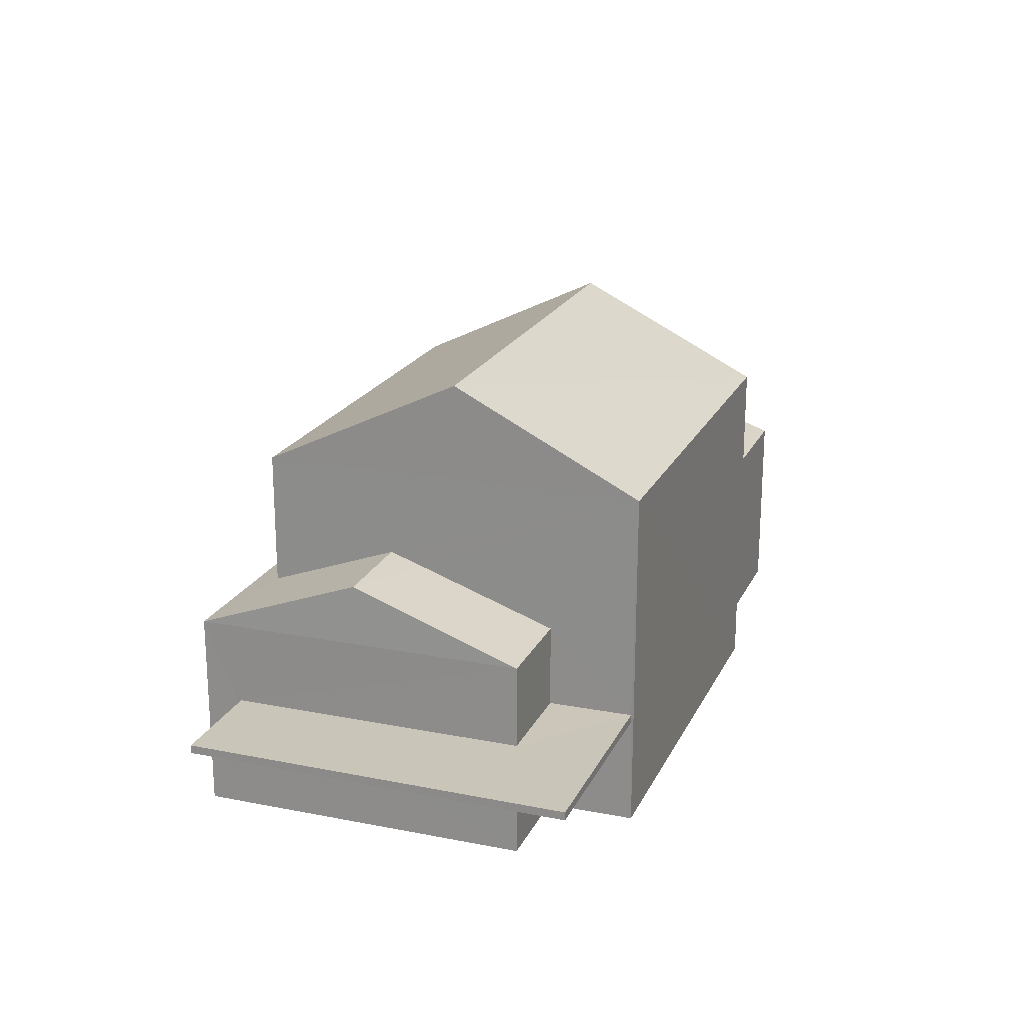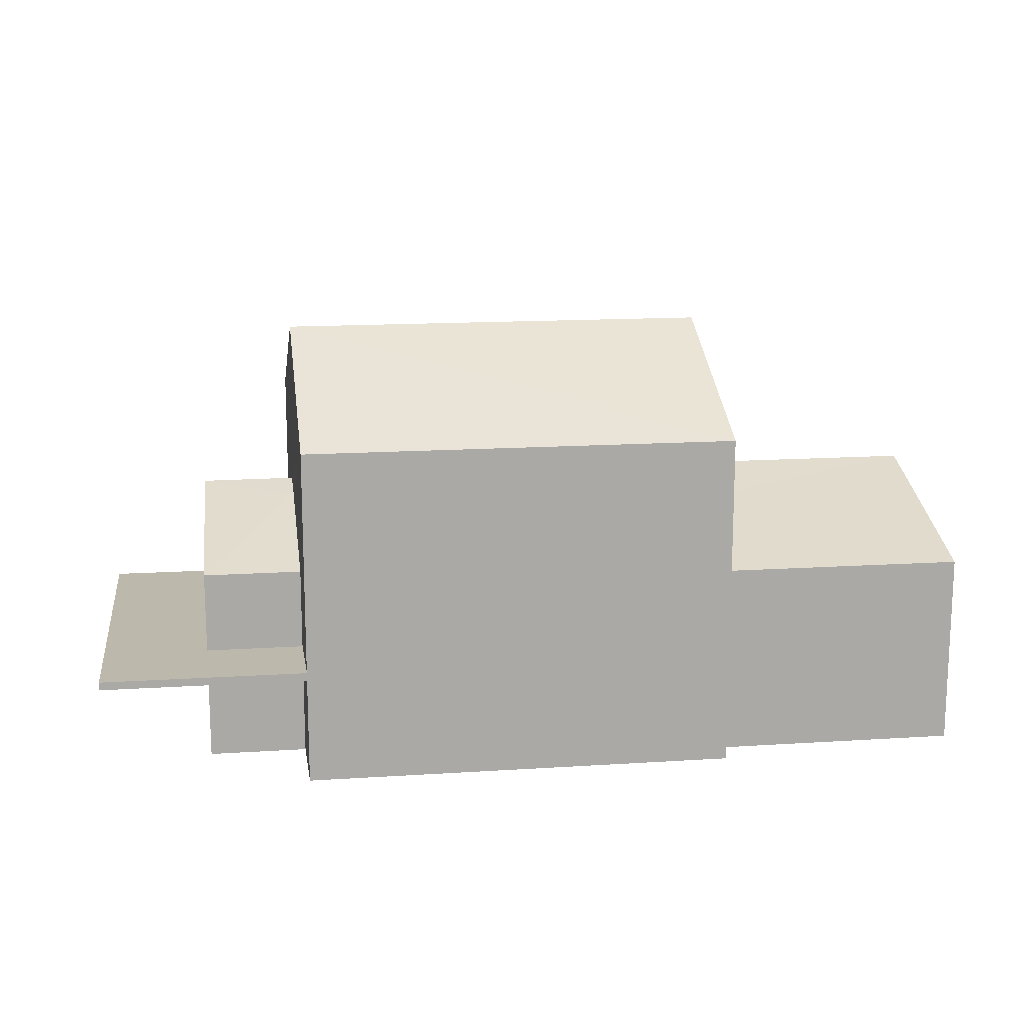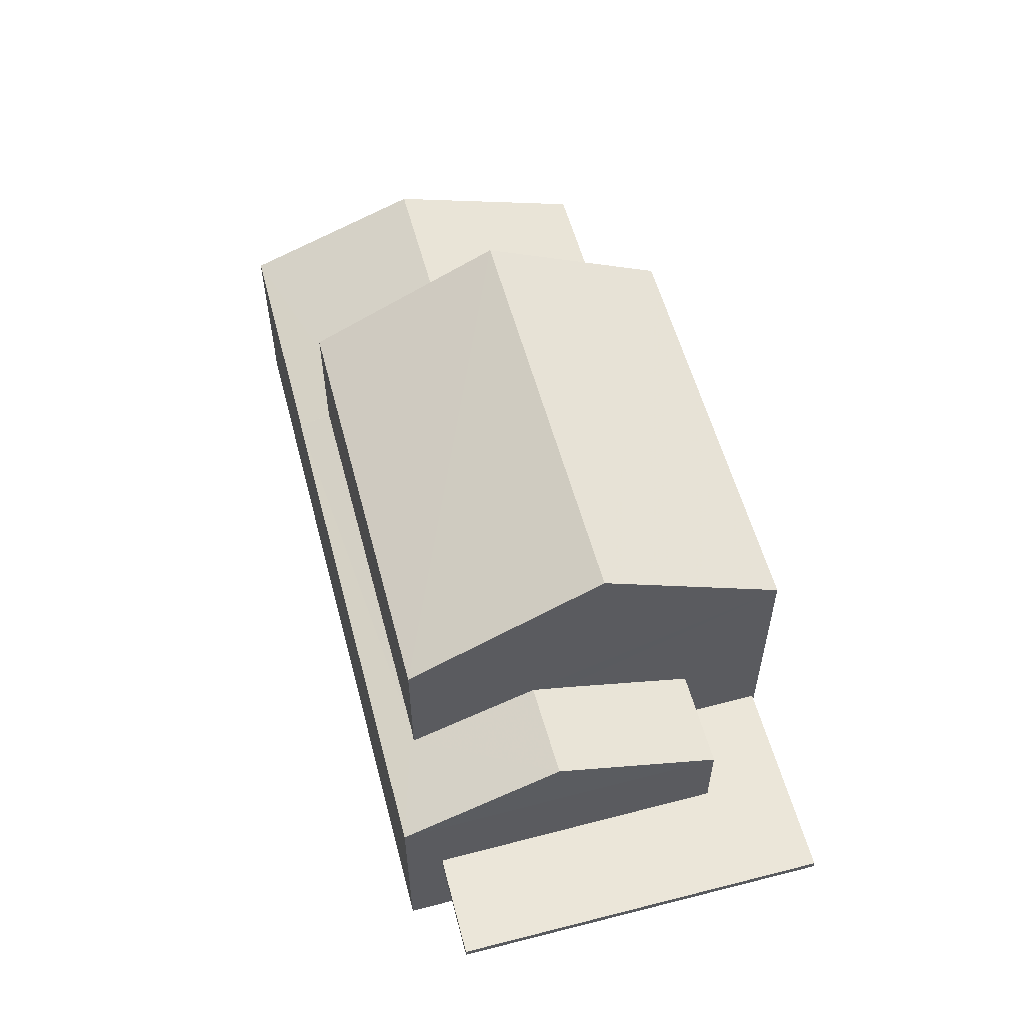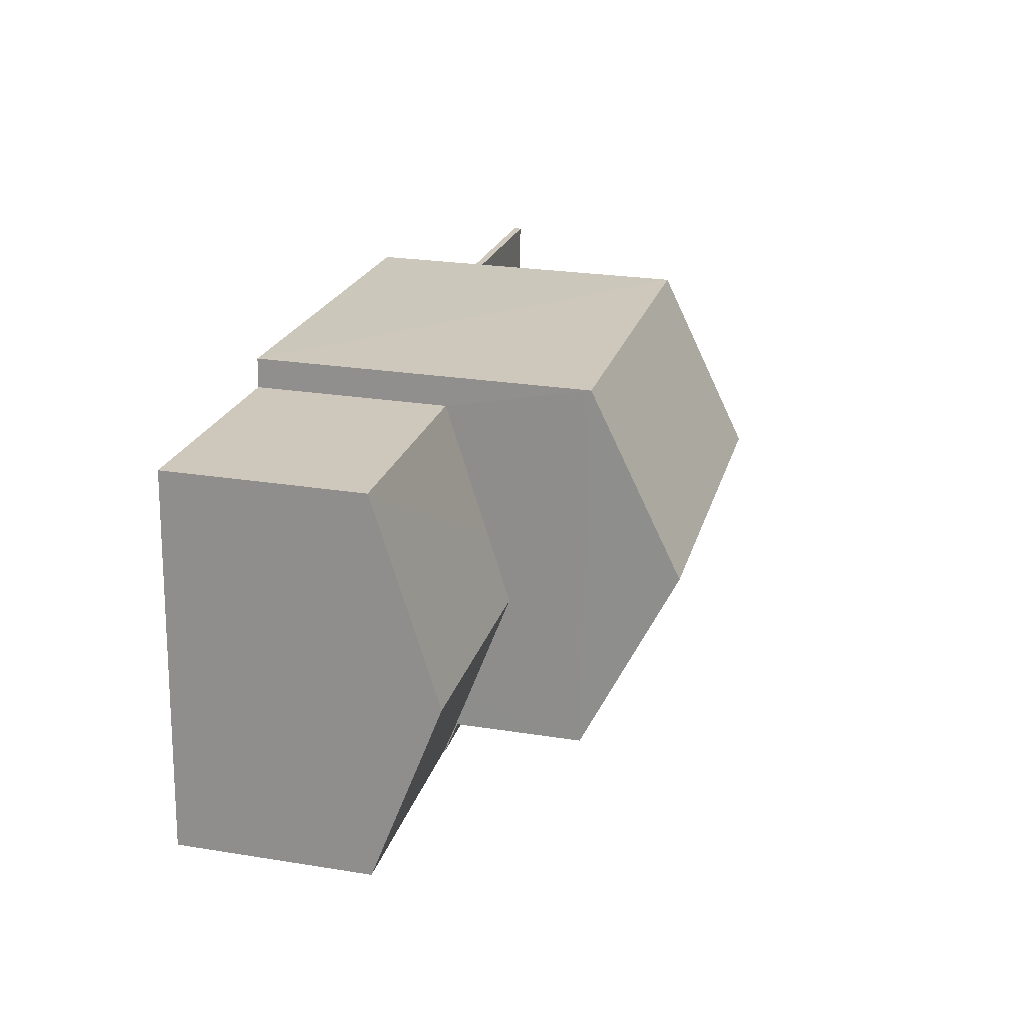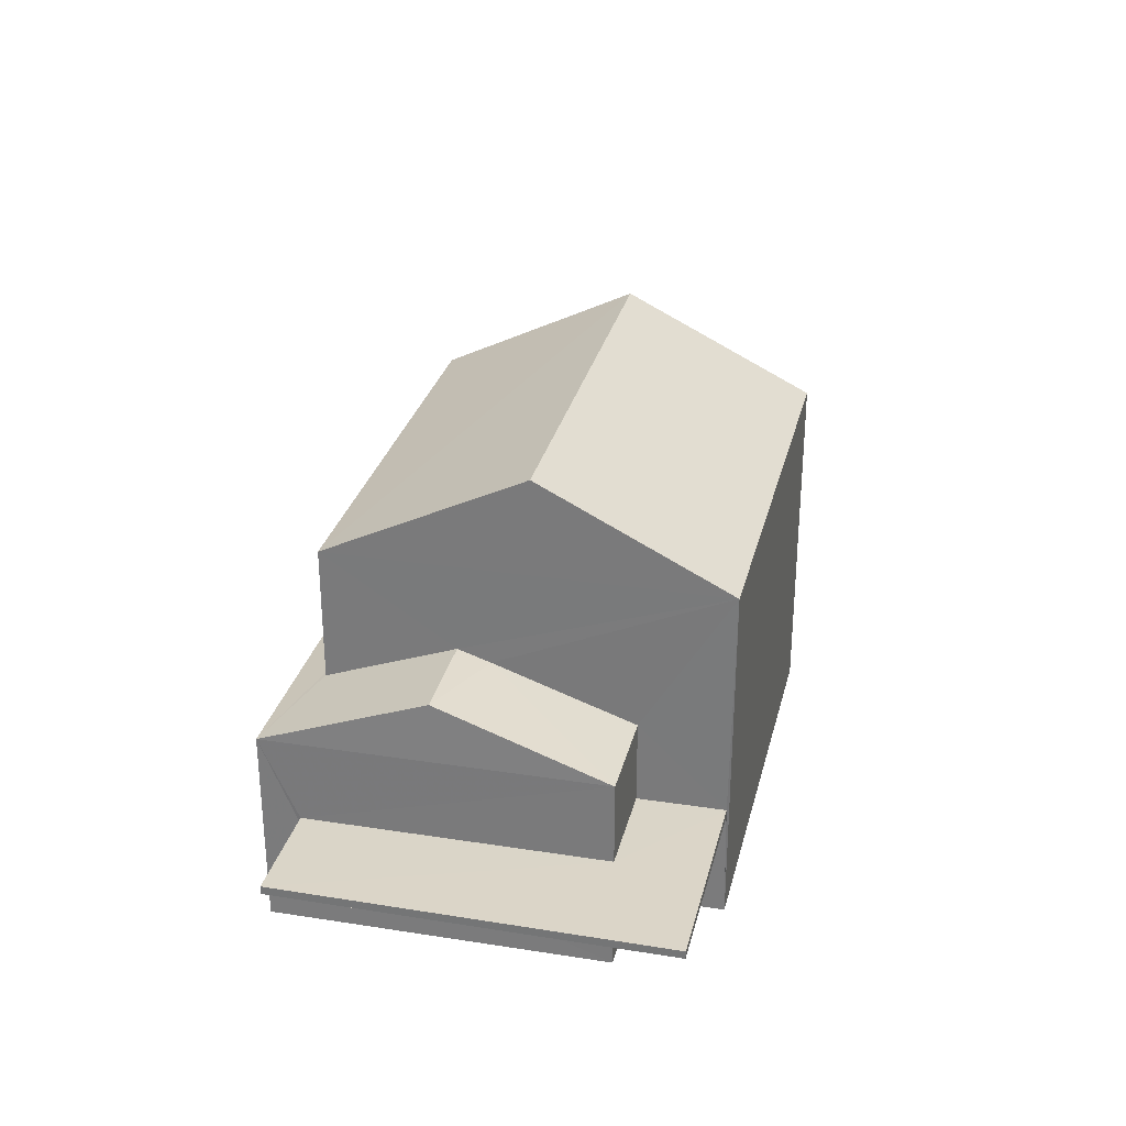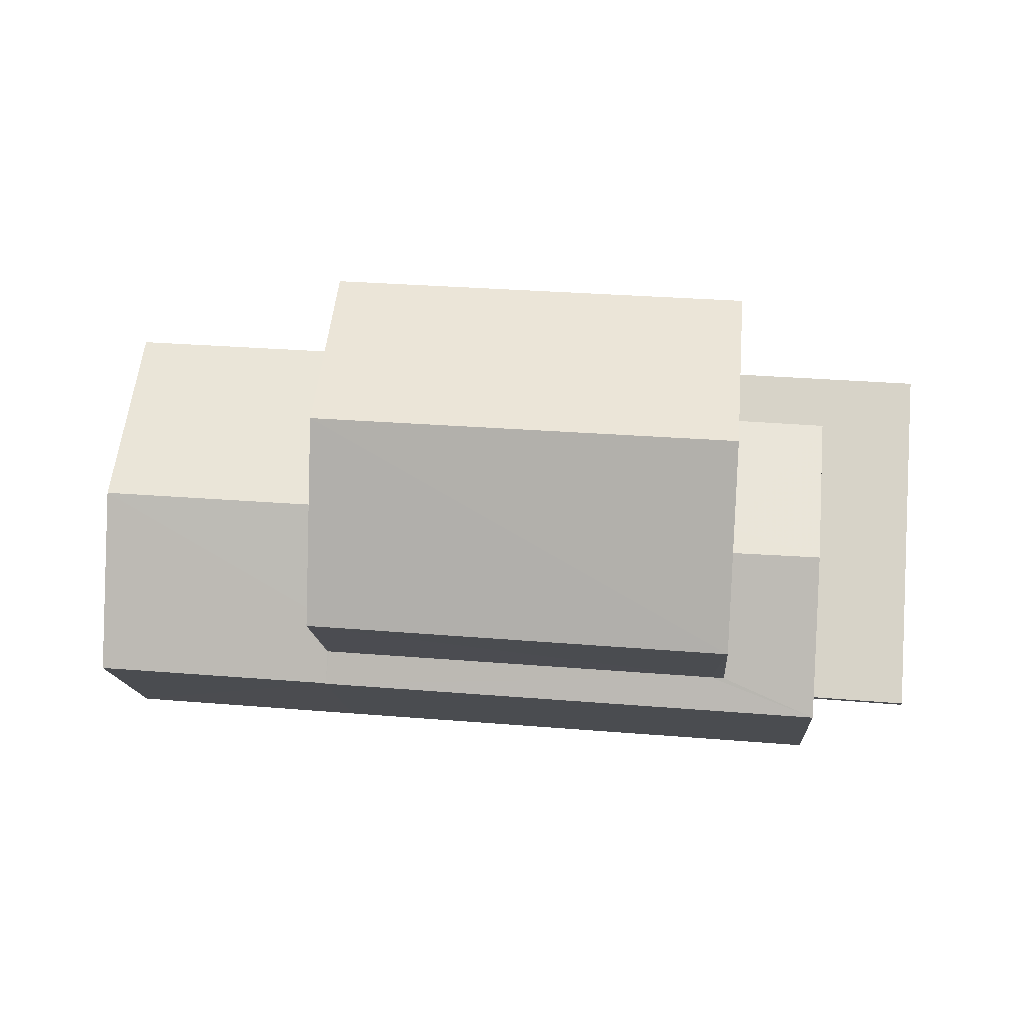
<metadata>
{"format":"obj","ext":"obj","renderer":"f3d","projection":"perspective","resolution":1024,"background":"white","views":[{"elev":20.7,"azim":105.3,"up":"+Z"},{"elev":14.9,"azim":167.3,"up":"+Z"},{"elev":56.6,"azim":70.5,"up":"+Z"},{"elev":26.2,"azim":-76.0,"up":"+Y"},{"elev":29.5,"azim":98.7,"up":"+Z"},{"elev":-15.5,"azim":4.1,"up":"+Y"}]}
</metadata>
<code>
v -8.874e+04 -1.012e+05 1.567
v -8.874e+04 -1.012e+05 1.567
v -8.873e+04 -1.012e+05 1.567
v -8.875e+04 -1.012e+05 1.569
v -8.875e+04 -1.012e+05 1.567
v -8.873e+04 -1.012e+05 1.567
v -8.873e+04 -1.012e+05 1.567
v -8.873e+04 -1.012e+05 1.569
v -8.874e+04 -1.012e+05 1.569
v -8.874e+04 -1.012e+05 1.569
v -8.873e+04 -1.012e+05 3.562
v -8.873e+04 -1.012e+05 3.56
v -8.873e+04 -1.012e+05 3.559
v -8.873e+04 -1.012e+05 3.559
v -8.873e+04 -1.012e+05 3.562
v -8.873e+04 -1.012e+05 3.56
v -8.874e+04 -1.012e+05 5.212
v -8.874e+04 -1.012e+05 5.227
v -8.875e+04 -1.012e+05 5.212
v -8.875e+04 -1.012e+05 6.47
v -8.874e+04 -1.012e+05 5.668
v -8.874e+04 -1.012e+05 5.441
v -8.874e+04 -1.012e+05 5.441
v -8.874e+04 -1.012e+05 7.917
v -8.874e+04 -1.012e+05 9.68
v -8.874e+04 -1.012e+05 7.916
v -8.874e+04 -1.012e+05 5.463
v -8.874e+04 -1.012e+05 5.462
v -8.874e+04 -1.012e+05 5.227
v -8.873e+04 -1.012e+05 5.227
v -8.874e+04 -1.012e+05 6.471
v -8.873e+04 -1.012e+05 3.712
v -8.873e+04 -1.012e+05 3.712
v -8.873e+04 -1.012e+05 3.71
v -8.873e+04 -1.012e+05 3.71
v -8.873e+04 -1.012e+05 3.709
v -8.873e+04 -1.012e+05 3.709
v -8.873e+04 -1.012e+05 6.321
v -8.874e+04 -1.012e+05 5.461
v -8.874e+04 -1.012e+05 6.321
v -8.874e+04 -1.012e+05 5.209
v -8.875e+04 -1.012e+05 5.209
v -8.874e+04 -1.012e+05 6.017
v -8.874e+04 -1.012e+05 7.914
v -8.873e+04 -1.012e+05 9.68
v -8.873e+04 -1.012e+05 7.914
v -8.874e+04 -1.012e+05 6.123
v -8.873e+04 -1.012e+05 5.225
v -8.873e+04 -1.012e+05 5.225
f 1 2 3
f 4 5 1
f 6 7 8
f 1 3 6
f 9 10 8
f 4 1 10
f 10 6 8
f 1 6 10
f 11 12 13
f 13 12 14
f 11 15 12
f 14 12 16
f 17 18 19
f 20 19 21
f 18 22 23
f 19 23 21
f 18 23 19
f 24 25 26
f 27 28 29
f 30 27 29
f 20 21 31
f 32 33 34
f 35 34 36
f 36 34 37
f 34 33 37
f 38 39 30
f 30 39 27
f 40 39 38
f 41 42 43
f 43 42 20
f 31 43 20
f 44 45 46
f 18 28 22
f 18 29 28
f 25 45 44
f 45 25 24
f 47 38 48
f 49 47 48
f 47 40 38
f 45 24 46
f 7 12 15
f 7 15 8
f 15 30 8
f 34 48 32
f 32 48 30
f 15 32 30
f 37 33 11
f 13 37 11
f 41 5 42
f 41 1 5
f 36 37 13
f 14 36 13
f 29 17 9
f 9 17 10
f 18 17 29
f 8 29 9
f 8 30 29
f 20 42 19
f 42 5 4
f 19 42 4
f 2 46 3
f 2 44 46
f 48 38 30
f 15 11 33
f 32 15 33
f 12 7 6
f 16 12 6
f 24 27 39
f 22 28 23
f 26 27 24
f 28 27 26
f 28 26 23
f 17 19 4
f 10 17 4
f 23 26 21
f 1 41 2
f 2 41 44
f 31 26 44
f 21 26 31
f 43 31 44
f 41 43 44
f 3 14 6
f 3 46 36
f 6 14 16
f 40 24 39
f 46 24 40
f 47 46 40
f 35 36 49
f 49 46 47
f 14 3 36
f 36 46 49
f 25 44 26
f 34 49 48
f 34 35 49

</code>
